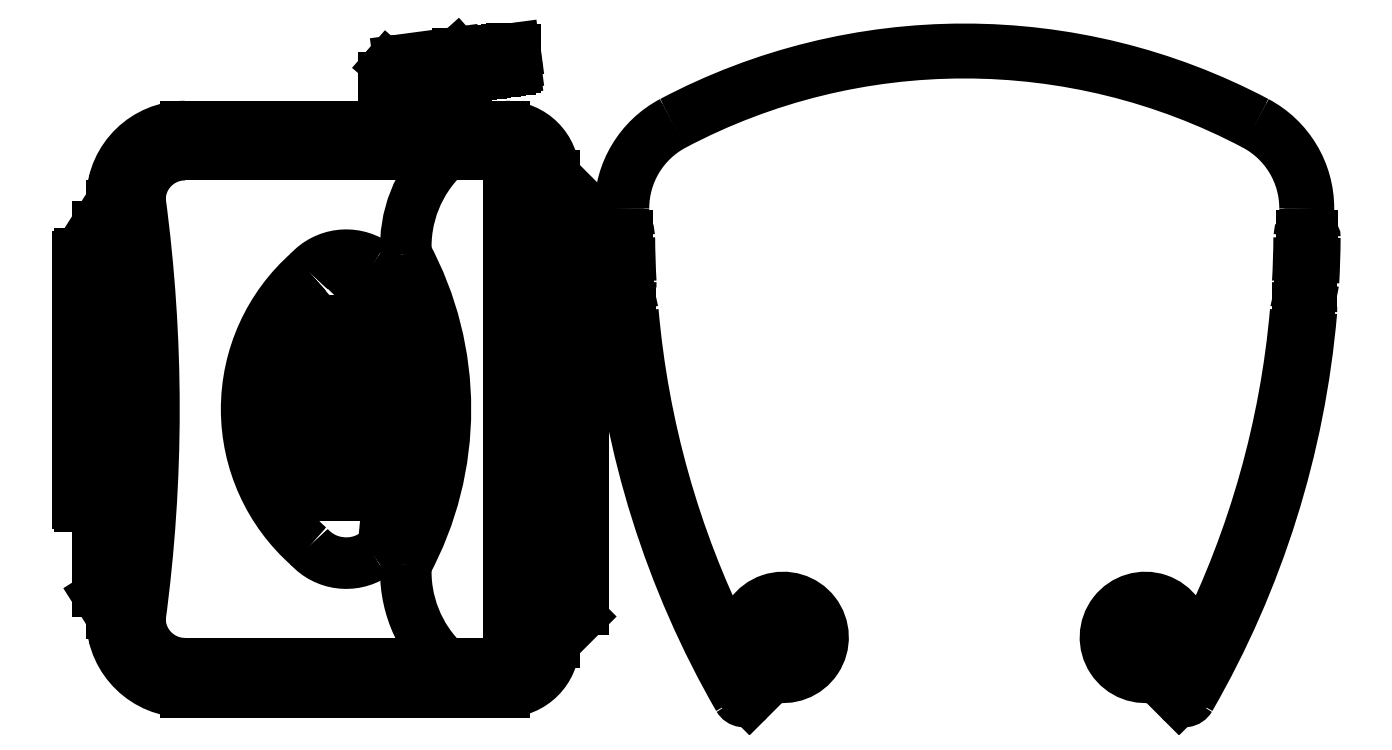
<metadata>
{"format":"dxf","ext":"dxf","renderer":"ezdxf+matplotlib","layout":"modelspace","background":"white","min_lineweight":24,"dpi":150}
</metadata>
<code>
0
SECTION
2
ENTITIES
0
ARC
8
0
10
4.055
20
2.724
30
0
40
0.00825
50
284.7
51
3.084e-12
0
LINE
8
0
10
4.088
20
2.79
30
0
11
4.087
21
2.79
31
0
0
LINE
8
0
10
4.087
20
2.79
30
0
11
4.086
21
2.79
31
0
0
LINE
8
0
10
4.088
20
2.795
30
0
11
4.087
21
2.795
31
0
0
LINE
8
0
10
4.087
20
2.795
30
0
11
4.086
21
2.795
31
0
0
LINE
8
0
10
4.088
20
2.805
30
0
11
4.087
21
2.805
31
0
0
LINE
8
0
10
4.087
20
2.805
30
0
11
4.086
21
2.805
31
0
0
ARC
8
0
10
3.981
20
2.724
30
0
40
0.00825
50
180
51
255.3
0
LINE
8
0
10
3.949
20
2.805
30
0
11
3.95
21
2.805
31
0
0
LINE
8
0
10
3.948
20
2.805
30
0
11
3.949
21
2.805
31
0
0
LINE
8
0
10
3.949
20
2.795
30
0
11
3.95
21
2.795
31
0
0
LINE
8
0
10
3.948
20
2.795
30
0
11
3.949
21
2.795
31
0
0
LINE
8
0
10
3.95
20
2.79
30
0
11
3.951
21
2.79
31
0
0
LINE
8
0
10
3.949
20
2.79
30
0
11
3.95
21
2.79
31
0
0
LINE
8
0
10
3.842
20
2.794
30
0
11
3.842
21
2.802
31
0
0
LINE
8
0
10
3.842
20
2.779
30
0
11
3.842
21
2.787
31
0
0
LINE
8
0
10
3.842
20
2.765
30
0
11
3.842
21
2.773
31
0
0
LINE
8
0
10
3.842
20
2.75
30
0
11
3.842
21
2.758
31
0
0
LINE
8
0
10
3.842
20
2.75
30
0
11
3.842
21
2.733
31
0
0
LINE
8
0
10
3.842
20
2.765
30
0
11
3.842
21
2.758
31
0
0
LINE
8
0
10
3.842
20
2.779
30
0
11
3.842
21
2.773
31
0
0
LINE
8
0
10
3.842
20
2.794
30
0
11
3.842
21
2.787
31
0
0
LINE
8
0
10
3.915
20
2.842
30
0
11
3.915
21
2.842
31
0
0
LINE
8
0
10
3.915
20
2.838
30
0
11
3.915
21
2.842
31
0
0
LINE
8
0
10
3.901
20
2.829
30
0
11
3.907
21
2.829
31
0
0
LINE
8
0
10
3.907
20
2.829
30
0
11
3.908
21
2.829
31
0
0
LINE
8
0
10
3.907
20
2.828
30
0
11
3.925
21
2.828
31
0
0
LINE
8
0
10
3.901
20
2.828
30
0
11
3.907
21
2.828
31
0
0
LINE
8
0
10
3.846
20
2.812
30
0
11
3.845
21
2.812
31
0
0
LINE
8
0
10
3.846
20
2.813
30
0
11
3.846
21
2.812
31
0
0
LINE
8
0
10
3.846
20
2.729
30
0
11
3.845
21
2.729
31
0
0
LINE
8
0
10
3.846
20
2.728
30
0
11
3.846
21
2.729
31
0
0
ARC
8
0
10
3.899
20
2.806
30
0
40
0.1879
50
359.7
51
1.403
0
ARC
8
0
10
3.899
20
2.806
30
0
40
0.1889
50
359.7
51
1.403
0
ARC
8
0
10
3.899
20
2.806
30
0
40
0.1879
50
355.2
51
356.7
0
ARC
8
0
10
3.899
20
2.806
30
0
40
0.1889
50
355.2
51
356.7
0
ARC
8
0
10
4.089
20
2.805
30
0
40
0.0005
50
359.6
51
90
0
LINE
8
0
10
4.089
20
2.805
30
0
11
4.088
21
2.805
31
0
0
ARC
8
0
10
4.086
20
2.805
30
0
40
0.0005
50
90
51
179.6
0
ARC
8
0
10
3.899
20
2.806
30
0
40
0.1866
50
356.8
51
359.6
0
ARC
8
0
10
4.086
20
2.796
30
0
40
0.0005
50
176.8
51
270
0
LINE
8
0
10
4.089
20
2.795
30
0
11
4.088
21
2.795
31
0
0
ARC
8
0
10
3.899
20
2.806
30
0
40
0.1901
50
356.9
51
359.6
0
ARC
8
0
10
4.089
20
2.796
30
0
40
0.0005
50
270
51
356.9
0
ARC
8
0
10
4.088
20
2.79
30
0
40
0.0005
50
355.1
51
90
0
LINE
8
0
10
4.088
20
2.79
30
0
11
4.088
21
2.79
31
0
0
ARC
8
0
10
4.086
20
2.79
30
0
40
0.0005
50
90
51
175
0
ARC
8
0
10
4.056
20
2.723
30
0
40
0.0075
50
97.42
51
205.9
0
ARC
8
0
10
4.051
20
2.721
30
0
40
0.0018
50
205.9
51
312.1
0
ARC
8
0
10
4.063
20
2.712
30
0
40
0.0015
50
225
51
330.1
0
LINE
8
0
10
4.064
20
2.723
30
0
11
4.063
21
2.724
31
0
0
ARC
8
0
10
4.065
20
2.724
30
0
40
0.0015
50
225
51
333.6
0
ARC
8
0
10
4.055
20
2.724
30
0
40
0.00825
50
6.168e-12
51
284.7
0
ARC
8
0
10
4.042
20
2.731
30
0
40
0.01562
50
312.1
51
351.2
0
ARC
8
0
10
4.055
20
2.729
30
0
40
0.0018
50
351.2
51
97.42
0
LINE
8
0
10
4.062
20
2.711
30
0
11
4.057
21
2.716
31
0
0
ARC
8
0
10
3.899
20
2.806
30
0
40
0.1901
50
330.1
51
355.1
0
ARC
8
0
10
3.899
20
2.806
30
0
40
0.1866
50
333.6
51
355
0
ARC
8
0
10
3.971
20
2.724
30
0
40
0.0015
50
206.4
51
315
0
ARC
8
0
10
3.974
20
2.712
30
0
40
0.0015
50
209.9
51
315
0
ARC
8
0
10
3.985
20
2.721
30
0
40
0.0018
50
227.9
51
334.1
0
ARC
8
0
10
3.981
20
2.729
30
0
40
0.0018
50
82.58
51
188.8
0
ARC
8
0
10
3.995
20
2.731
30
0
40
0.01562
50
188.8
51
227.9
0
ARC
8
0
10
3.98
20
2.723
30
0
40
0.0075
50
334.1
51
82.58
0
ARC
8
0
10
3.981
20
2.724
30
0
40
0.00825
50
255.3
51
180
0
LINE
8
0
10
3.972
20
2.723
30
0
11
3.973
21
2.724
31
0
0
LINE
8
0
10
3.975
20
2.711
30
0
11
3.979
21
2.716
31
0
0
ARC
8
0
10
3.951
20
2.79
30
0
40
0.0005
50
5.009
51
90
0
ARC
8
0
10
3.948
20
2.79
30
0
40
0.0005
50
90
51
184.9
0
ARC
8
0
10
3.948
20
2.796
30
0
40
0.0005
50
183.1
51
270
0
ARC
8
0
10
3.95
20
2.796
30
0
40
0.0005
50
270
51
3.167
0
ARC
8
0
10
3.95
20
2.805
30
0
40
0.0005
50
0.4097
51
90
0
ARC
8
0
10
3.947
20
2.805
30
0
40
0.0005
50
90
51
180.4
0
ARC
8
0
10
4.137
20
2.806
30
0
40
0.1866
50
185
51
206.4
0
ARC
8
0
10
4.137
20
2.806
30
0
40
0.1901
50
184.9
51
209.9
0
ARC
8
0
10
4.137
20
2.806
30
0
40
0.1889
50
183.3
51
184.8
0
ARC
8
0
10
4.137
20
2.806
30
0
40
0.1879
50
183.3
51
184.8
0
ARC
8
0
10
4.137
20
2.806
30
0
40
0.1866
50
180.4
51
183.2
0
ARC
8
0
10
4.137
20
2.806
30
0
40
0.1901
50
180.4
51
183.1
0
LINE
8
0
10
3.948
20
2.79
30
0
11
3.949
21
2.79
31
0
0
LINE
8
0
10
3.948
20
2.795
30
0
11
3.948
21
2.795
31
0
0
LINE
8
0
10
3.947
20
2.805
30
0
11
3.948
21
2.805
31
0
0
ARC
8
0
10
4.068
20
2.811
30
0
40
0.019
50
0
51
62.13
0
ARC
8
0
10
4.137
20
2.806
30
0
40
0.1879
50
178.6
51
180.3
0
ARC
8
0
10
3.968
20
2.811
30
0
40
0.019
50
117.9
51
180
0
ARC
8
0
10
4.018
20
2.716
30
0
40
0.126
50
62.13
51
117.9
0
ARC
8
0
10
4.137
20
2.806
30
0
40
0.1889
50
178.6
51
180.3
0
ARC
8
0
10
4.068
20
2.811
30
0
40
0.02
50
0
51
62.13
0
ARC
8
0
10
3.968
20
2.811
30
0
40
0.02
50
117.9
51
180
0
ARC
8
0
10
4.018
20
2.716
30
0
40
0.127
50
62.13
51
117.9
0
ARC
8
0
10
3.927
20
2.839
30
0
40
0.0002
50
277.6
51
1.188e-11
0
ARC
8
0
10
3.927
20
2.843
30
0
40
0.0002
50
1.163e-11
51
97.59
0
LINE
8
0
10
3.927
20
2.839
30
0
11
3.927
21
2.843
31
0
0
LINE
8
0
10
3.926
20
2.84
30
0
11
3.927
21
2.84
31
0
0
LINE
8
0
10
3.926
20
2.842
30
0
11
3.927
21
2.843
31
0
0
LINE
8
0
10
3.924
20
2.84
30
0
11
3.925
21
2.84
31
0
0
LINE
8
0
10
3.924
20
2.842
30
0
11
3.925
21
2.842
31
0
0
LINE
8
0
10
3.922
20
2.839
30
0
11
3.923
21
2.84
31
0
0
LINE
8
0
10
3.922
20
2.842
30
0
11
3.923
21
2.842
31
0
0
LINE
8
0
10
3.92
20
2.839
30
0
11
3.921
21
2.839
31
0
0
LINE
8
0
10
3.92
20
2.842
30
0
11
3.921
21
2.842
31
0
0
LINE
8
0
10
3.918
20
2.841
30
0
11
3.919
21
2.841
31
0
0
LINE
8
0
10
3.918
20
2.839
30
0
11
3.919
21
2.839
31
0
0
LINE
8
0
10
3.916
20
2.839
30
0
11
3.917
21
2.839
31
0
0
LINE
8
0
10
3.916
20
2.841
30
0
11
3.917
21
2.841
31
0
0
LINE
8
0
10
3.926
20
2.839
30
0
11
3.926
21
2.843
31
0
0
LINE
8
0
10
3.925
20
2.839
30
0
11
3.925
21
2.843
31
0
0
LINE
8
0
10
3.924
20
2.839
30
0
11
3.924
21
2.843
31
0
0
LINE
8
0
10
3.923
20
2.839
30
0
11
3.923
21
2.843
31
0
0
LINE
8
0
10
3.922
20
2.838
30
0
11
3.922
21
2.843
31
0
0
LINE
8
0
10
3.921
20
2.838
30
0
11
3.921
21
2.843
31
0
0
LINE
8
0
10
3.92
20
2.838
30
0
11
3.92
21
2.843
31
0
0
LINE
8
0
10
3.919
20
2.838
30
0
11
3.919
21
2.842
31
0
0
LINE
8
0
10
3.918
20
2.838
30
0
11
3.918
21
2.842
31
0
0
LINE
8
0
10
3.917
20
2.838
30
0
11
3.917
21
2.842
31
0
0
LINE
8
0
10
3.916
20
2.838
30
0
11
3.916
21
2.842
31
0
0
LINE
8
0
10
3.915
20
2.838
30
0
11
3.927
21
2.839
31
0
0
LINE
8
0
10
3.915
20
2.842
30
0
11
3.927
21
2.843
31
0
0
LINE
8
0
10
3.908
20
2.835
30
0
11
3.907
21
2.836
31
0
0
LINE
8
0
10
3.902
20
2.839
30
0
11
3.901
21
2.84
31
0
0
LINE
8
0
10
3.906
20
2.828
30
0
11
3.906
21
2.829
31
0
0
LINE
8
0
10
3.903
20
2.828
30
0
11
3.903
21
2.829
31
0
0
LINE
8
0
10
3.914
20
2.838
30
0
11
3.915
21
2.837
31
0
0
LINE
8
0
10
3.914
20
2.841
30
0
11
3.915
21
2.842
31
0
0
ARC
8
0
10
3.915
20
2.837
30
0
40
0.0002
50
277.6
51
0
0
ARC
8
0
10
3.915
20
2.842
30
0
40
0.0002
50
1.819e-12
51
97.59
0
ARC
8
0
10
3.9
20
2.829
30
0
40
0.0002
50
180
51
270
0
ARC
8
0
10
3.908
20
2.829
30
0
40
0.0002
50
270
51
0
0
ARC
8
0
10
3.914
20
2.838
30
0
40
0.0002
50
277.6
51
0
0
ARC
8
0
10
3.914
20
2.841
30
0
40
0.0002
50
1.819e-12
51
97.59
0
LINE
8
0
10
3.909
20
2.836
30
0
11
3.915
21
2.837
31
0
0
ARC
8
0
10
3.909
20
2.835
30
0
40
0.001
50
97.59
51
180
0
ARC
8
0
10
3.909
20
2.835
30
0
40
0.0025
50
97.59
51
180
0
LINE
8
0
10
3.909
20
2.837
30
0
11
3.914
21
2.838
31
0
0
LINE
8
0
10
3.914
20
2.838
30
0
11
3.914
21
2.841
31
0
0
LINE
8
0
10
3.907
20
2.829
30
0
11
3.907
21
2.835
31
0
0
LINE
8
0
10
3.903
20
2.84
30
0
11
3.913
21
2.841
31
0
0
ARC
8
0
10
3.904
20
2.838
30
0
40
0.002
50
97.59
51
180
0
LINE
8
0
10
3.902
20
2.829
30
0
11
3.902
21
2.838
31
0
0
ARC
8
0
10
3.904
20
2.838
30
0
40
0.0035
50
97.59
51
180
0
LINE
8
0
10
3.903
20
2.841
30
0
11
3.915
21
2.843
31
0
0
LINE
8
0
10
3.915
20
2.837
30
0
11
3.915
21
2.838
31
0
0
LINE
8
0
10
3.907
20
2.828
30
0
11
3.907
21
2.829
31
0
0
LINE
8
0
10
3.901
20
2.828
30
0
11
3.901
21
2.829
31
0
0
LINE
8
0
10
3.9
20
2.829
30
0
11
3.901
21
2.829
31
0
0
LINE
8
0
10
3.9
20
2.829
30
0
11
3.9
21
2.838
31
0
0
LINE
8
0
10
3.908
20
2.829
30
0
11
3.908
21
2.835
31
0
0
ARC
8
0
10
3.839
20
2.751
30
0
40
0.0005
50
180
51
270
0
ARC
8
0
10
3.839
20
2.758
30
0
40
0.0005
50
90
51
180
0
ARC
8
0
10
3.839
20
2.765
30
0
40
0.0005
50
180
51
270
0
ARC
8
0
10
3.839
20
2.772
30
0
40
0.0005
50
90
51
180
0
ARC
8
0
10
3.839
20
2.78
30
0
40
0.0005
50
180
51
270
0
ARC
8
0
10
3.839
20
2.787
30
0
40
0.0005
50
90
51
180
0
ARC
8
0
10
3.839
20
2.794
30
0
40
0.0005
50
180
51
270
0
ARC
8
0
10
3.839
20
2.801
30
0
40
0.0005
50
90
51
180
0
LINE
8
0
10
3.838
20
2.758
30
0
11
3.838
21
2.751
31
0
0
LINE
8
0
10
3.838
20
2.772
30
0
11
3.838
21
2.765
31
0
0
LINE
8
0
10
3.838
20
2.787
30
0
11
3.838
21
2.78
31
0
0
LINE
8
0
10
3.842
20
2.75
30
0
11
3.839
21
2.75
31
0
0
LINE
8
0
10
3.842
20
2.758
30
0
11
3.839
21
2.758
31
0
0
LINE
8
0
10
3.842
20
2.765
30
0
11
3.839
21
2.765
31
0
0
LINE
8
0
10
3.842
20
2.773
30
0
11
3.839
21
2.773
31
0
0
LINE
8
0
10
3.842
20
2.779
30
0
11
3.839
21
2.779
31
0
0
LINE
8
0
10
3.842
20
2.787
30
0
11
3.839
21
2.787
31
0
0
LINE
8
0
10
3.842
20
2.794
30
0
11
3.839
21
2.794
31
0
0
LINE
8
0
10
3.842
20
2.802
30
0
11
3.839
21
2.802
31
0
0
LINE
8
0
10
3.838
20
2.801
30
0
11
3.838
21
2.794
31
0
0
LINE
8
0
10
3.913
20
2.719
30
0
11
3.913
21
2.713
31
0
0
LINE
8
0
10
3.913
20
2.822
30
0
11
3.913
21
2.828
31
0
0
ARC
8
0
10
3.93
20
2.737
30
0
40
0.02554
50
176.5
51
227.1
0
ARC
8
0
10
3.896
20
2.745
30
0
40
0.0047
50
302.9
51
354.1
0
ARC
8
0
10
3.893
20
2.749
30
0
40
0.01005
50
222.2
51
302.9
0
ARC
8
0
10
3.93
20
2.803
30
0
40
0.02554
50
133.7
51
183.5
0
ARC
8
0
10
3.648
20
2.77
30
0
40
0.2586
50
353
51
6.987
0
ARC
8
0
10
3.648
20
2.77
30
0
40
0.2536
50
354.1
51
5.89
0
ARC
8
0
10
3.896
20
2.796
30
0
40
0.0047
50
5.89
51
57.12
0
ARC
8
0
10
3.91
20
2.77
30
0
40
0.03693
50
131.2
51
228.8
0
ARC
8
0
10
3.893
20
2.791
30
0
40
0.01005
50
57.12
51
137.8
0
LINE
8
0
10
3.851
20
2.728
30
0
11
3.846
21
2.728
31
0
0
ARC
8
0
10
3.846
20
2.727
30
0
40
0.0005
50
90
51
182
0
ARC
8
0
10
3.846
20
2.813
30
0
40
0.0005
50
178
51
270
0
LINE
8
0
10
3.851
20
2.813
30
0
11
3.851
21
2.728
31
0
0
LINE
8
0
10
3.85
20
2.801
30
0
11
3.85
21
2.739
31
0
0
ARC
8
0
10
3.851
20
2.743
30
0
40
0.003
50
180
51
238.8
0
ARC
8
0
10
3.849
20
2.739
30
0
40
0.001
50
0
51
58.76
0
LINE
8
0
10
3.85
20
2.729
30
0
11
3.85
21
2.739
31
0
0
ARC
8
0
10
3.849
20
2.729
30
0
40
0.0007
50
270
51
0
0
ARC
8
0
10
3.845
20
2.729
30
0
40
0.0007
50
212.3
51
270
0
LINE
8
0
10
3.849
20
2.729
30
0
11
3.846
21
2.729
31
0
0
LINE
8
0
10
3.844
20
2.729
30
0
11
3.842
21
2.732
31
0
0
ARC
8
0
10
3.844
20
2.733
30
0
40
0.0015
50
180
51
212.3
0
ARC
8
0
10
3.849
20
2.801
30
0
40
0.001
50
301.2
51
0
0
ARC
8
0
10
3.851
20
2.797
30
0
40
0.003
50
121.2
51
180
0
LINE
8
0
10
3.849
20
2.8
30
0
11
3.849
21
2.8
31
0
0
LINE
8
0
10
3.848
20
2.797
30
0
11
3.848
21
2.743
31
0
0
ARC
8
0
10
3.844
20
2.807
30
0
40
0.0015
50
147.7
51
180
0
ARC
8
0
10
3.845
20
2.811
30
0
40
0.0007
50
90
51
147.7
0
ARC
8
0
10
3.849
20
2.811
30
0
40
0.0007
50
0
51
90
0
LINE
8
0
10
3.849
20
2.812
30
0
11
3.846
21
2.812
31
0
0
LINE
8
0
10
3.851
20
2.813
30
0
11
3.846
21
2.813
31
0
0
ARC
8
0
10
3.535
20
2.77
30
0
40
0.3187
50
352.3
51
7.665
0
LINE
8
0
10
3.844
20
2.811
30
0
11
3.842
21
2.808
31
0
0
LINE
8
0
10
3.85
20
2.811
30
0
11
3.85
21
2.801
31
0
0
LINE
8
0
10
3.842
20
2.807
30
0
11
3.842
21
2.802
31
0
0
LINE
8
0
10
3.881
20
2.762
30
0
11
3.898
21
2.762
31
0
0
LINE
8
0
10
3.882
20
2.757
30
0
11
3.898
21
2.757
31
0
0
LINE
8
0
10
3.88
20
2.772
30
0
11
3.898
21
2.772
31
0
0
LINE
8
0
10
3.88
20
2.776
30
0
11
3.898
21
2.776
31
0
0
LINE
8
0
10
3.88
20
2.767
30
0
11
3.898
21
2.767
31
0
0
LINE
8
0
10
3.885
20
2.753
30
0
11
3.898
21
2.753
31
0
0
LINE
8
0
10
3.882
20
2.782
30
0
11
3.898
21
2.782
31
0
0
ARC
8
0
10
3.884
20
2.753
30
0
40
0.00121
50
248.4
51
360
0
ARC
8
0
10
3.881
20
2.782
30
0
40
0.001078
50
2.36e-11
51
136.1
0
ARC
8
0
10
3.91
20
2.77
30
0
40
0.03023
50
157.3
51
215.5
0
ARC
8
0
10
3.91
20
2.77
30
0
40
0.03223
50
157.4
51
215.4
0
ARC
8
0
10
3.896
20
2.789
30
0
40
0.0007
50
270
51
4.348
0
ARC
8
0
10
3.884
20
2.789
30
0
40
0.0007
50
143.4
51
270
0
LINE
8
0
10
3.884
20
2.788
30
0
11
3.896
21
2.788
31
0
0
ARC
8
0
10
3.648
20
2.77
30
0
40
0.2489
50
4.348
51
5.89
0
ARC
8
0
10
3.893
20
2.791
30
0
40
0.005348
50
57.12
51
137.8
0
ARC
8
0
10
3.91
20
2.77
30
0
40
0.03223
50
131.2
51
143.4
0
ARC
8
0
10
3.896
20
2.745
30
0
40
0.005
50
302.9
51
354.1
0
ARC
8
0
10
3.896
20
2.796
30
0
40
0.005
50
5.89
51
57.12
0
ARC
8
0
10
3.91
20
2.77
30
0
40
0.03723
50
131.2
51
228.8
0
ARC
8
0
10
3.893
20
2.749
30
0
40
0.01035
50
222.2
51
302.9
0
ARC
8
0
10
3.893
20
2.791
30
0
40
0.01035
50
57.12
51
137.8
0
ARC
8
0
10
3.648
20
2.77
30
0
40
0.2539
50
354.1
51
5.89
0
ARC
8
0
10
3.93
20
2.737
30
0
40
0.02524
50
176.5
51
227.1
0
ARC
8
0
10
3.648
20
2.77
30
0
40
0.2589
50
353
51
6.987
0
ARC
8
0
10
3.847
20
2.77
30
0
40
0.06602
50
331.5
51
28.5
0
ARC
8
0
10
3.93
20
2.803
30
0
40
0.02524
50
132.9
51
183.5
0
ARC
8
0
10
3.939
20
2.729
30
0
40
0.002
50
315
51
3.053e-13
0
ARC
8
0
10
3.939
20
2.729
30
0
40
0.002
50
315
51
0
0
ARC
8
0
10
3.938
20
2.731
30
0
40
0.001008
50
172.6
51
7.395
0
LINE
8
0
10
3.939
20
2.731
30
0
11
3.939
21
2.754
31
0
0
LINE
8
0
10
3.937
20
2.731
30
0
11
3.937
21
2.754
31
0
0
ARC
8
0
10
3.938
20
2.754
30
0
40
0.001008
50
352.6
51
187.4
0
ARC
8
0
10
3.938
20
2.73
30
0
40
0.0003022
50
205.5
51
239.2
0
ARC
8
0
10
3.937
20
2.73
30
0
40
0.0002
50
180
51
205.5
0
ARC
8
0
10
3.937
20
2.755
30
0
40
0.0002
50
154.5
51
180
0
ARC
8
0
10
3.938
20
2.755
30
0
40
0.0003022
50
120.8
51
154.5
0
LINE
8
0
10
3.937
20
2.73
30
0
11
3.937
21
2.755
31
0
0
ARC
8
0
10
3.938
20
2.786
30
0
40
0.0003022
50
205.5
51
239.2
0
ARC
8
0
10
3.937
20
2.786
30
0
40
0.0002
50
180
51
205.5
0
ARC
8
0
10
3.937
20
2.81
30
0
40
0.0002
50
154.5
51
180
0
ARC
8
0
10
3.938
20
2.81
30
0
40
0.0003022
50
120.8
51
154.5
0
LINE
8
0
10
3.937
20
2.81
30
0
11
3.937
21
2.786
31
0
0
ARC
8
0
10
3.938
20
2.786
30
0
40
0.001008
50
172.6
51
7.395
0
ARC
8
0
10
3.938
20
2.809
30
0
40
0.001008
50
352.6
51
187.4
0
LINE
8
0
10
3.937
20
2.809
30
0
11
3.937
21
2.786
31
0
0
LINE
8
0
10
3.939
20
2.809
30
0
11
3.939
21
2.786
31
0
0
ARC
8
0
10
3.939
20
2.729
30
0
40
0.002
50
315
51
3.053e-13
0
ARC
8
0
10
3.939
20
2.729
30
0
40
0.002
50
315
51
0
0
LINE
8
0
10
3.935
20
2.723
30
0
11
3.94
21
2.728
31
0
0
ARC
8
0
10
3.939
20
2.811
30
0
40
0.002
50
0
51
45
0
ARC
8
0
10
3.939
20
2.811
30
0
40
0.002
50
360
51
45
0
LINE
8
0
10
3.935
20
2.818
30
0
11
3.94
21
2.812
31
0
0
LINE
8
0
10
3.941
20
2.811
30
0
11
3.941
21
2.729
31
0
0
ARC
8
0
10
3.924
20
2.721
30
0
40
0.002
50
270
51
360
0
ARC
8
0
10
3.924
20
2.82
30
0
40
0.002
50
360
51
90
0
LINE
8
0
10
3.926
20
2.82
30
0
11
3.926
21
2.721
31
0
0
ARC
8
0
10
3.925
20
2.723
30
0
40
0.01
50
270
51
360
0
ARC
8
0
10
3.925
20
2.818
30
0
40
0.01
50
0
51
90
0
LINE
8
0
10
3.86
20
2.719
30
0
11
3.924
21
2.719
31
0
0
ARC
8
0
10
3.86
20
2.728
30
0
40
0.009
50
180
51
270
0
LINE
8
0
10
3.86
20
2.822
30
0
11
3.924
21
2.822
31
0
0
ARC
8
0
10
3.86
20
2.813
30
0
40
0.009
50
90
51
180
0
ARC
8
0
10
3.86
20
2.728
30
0
40
0.015
50
182
51
270
0
ARC
8
0
10
3.86
20
2.813
30
0
40
0.015
50
90
51
178
0
LINE
8
0
10
3.86
20
2.713
30
0
11
3.925
21
2.713
31
0
0
LINE
8
0
10
3.935
20
2.818
30
0
11
3.935
21
2.723
31
0
0
LINE
8
0
10
3.86
20
2.828
30
0
11
3.901
21
2.828
31
0
0
ENDSEC
0
EOF

</code>
